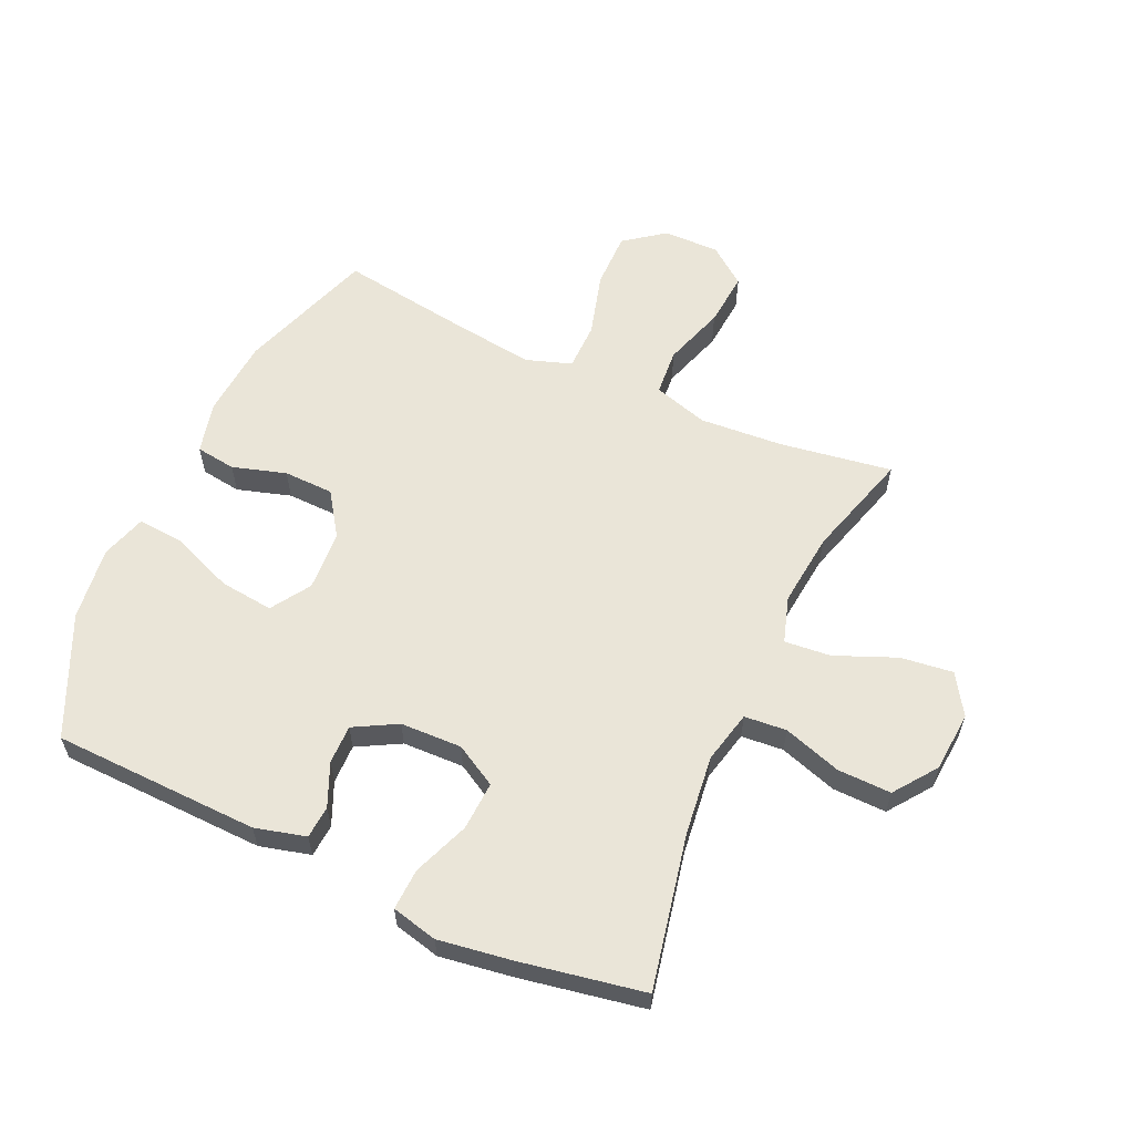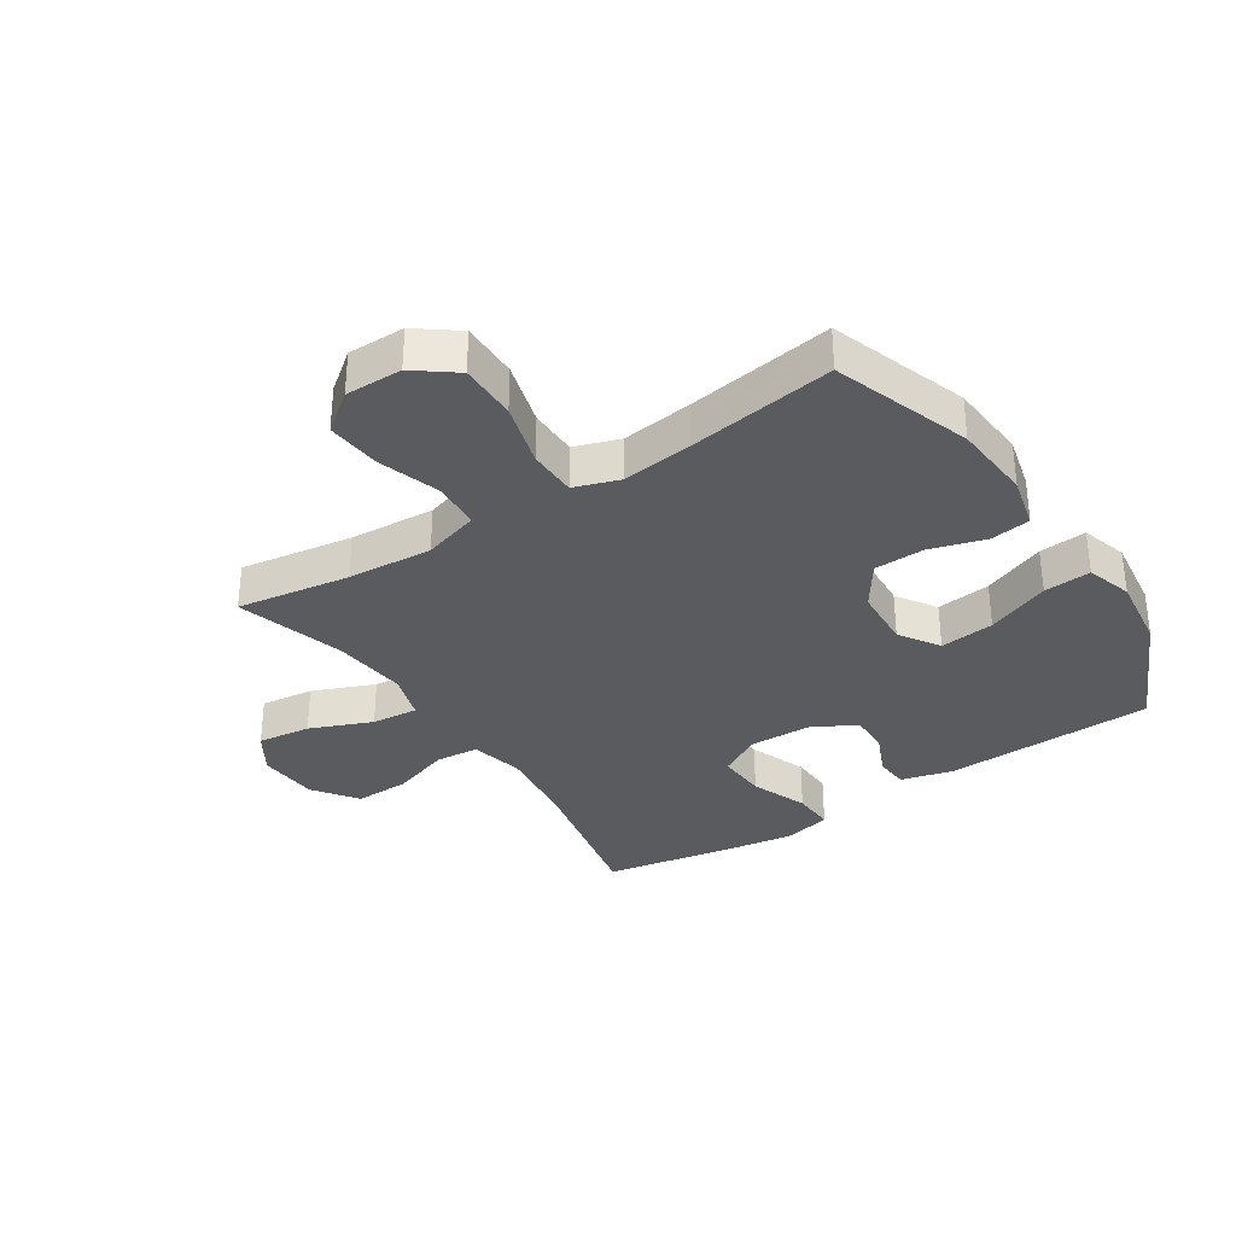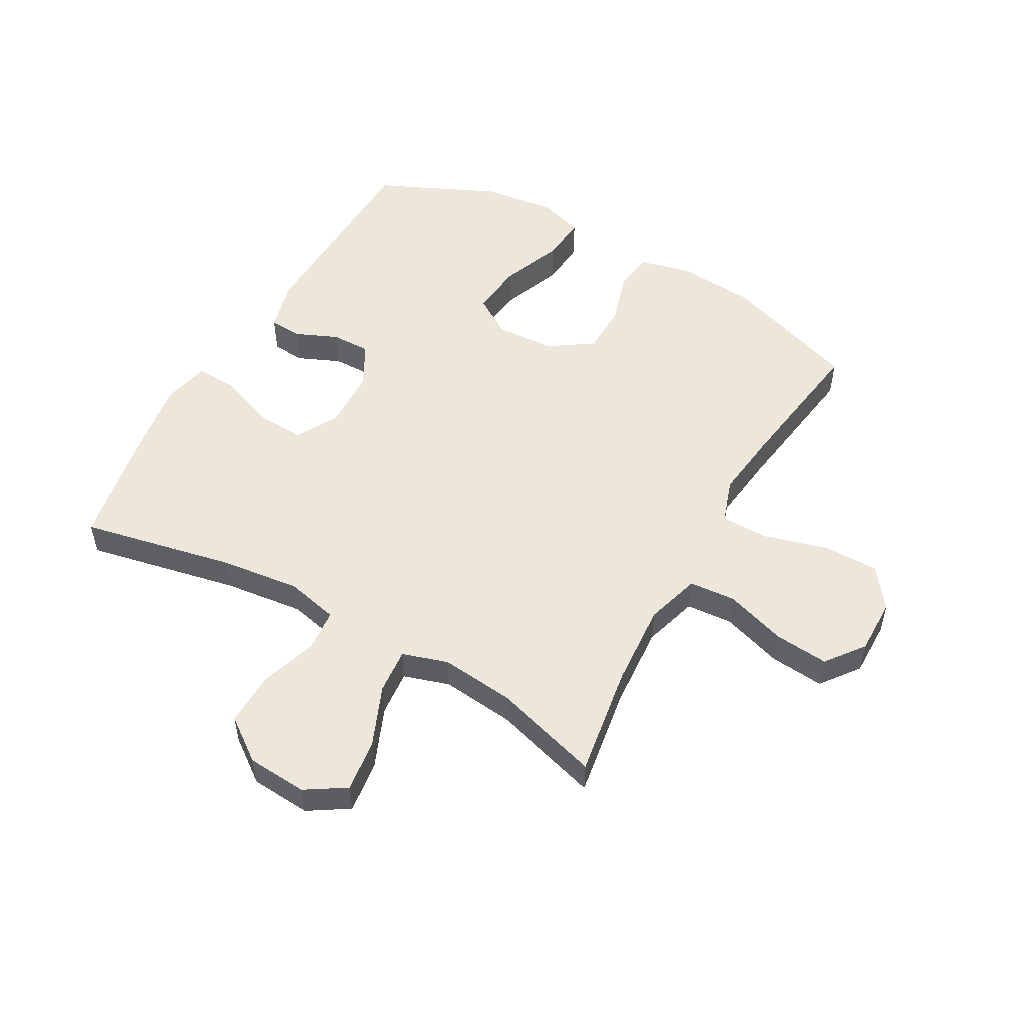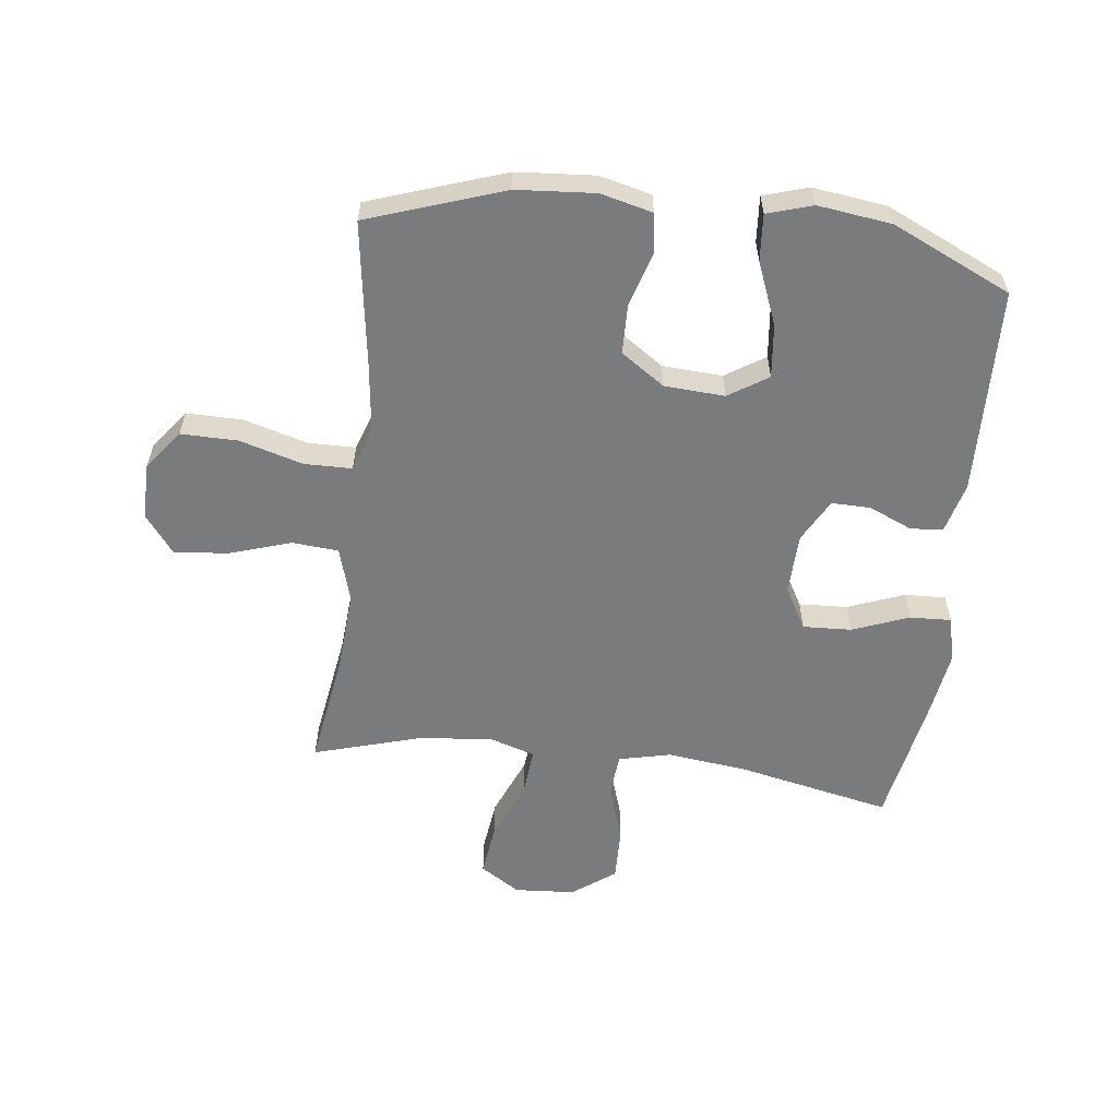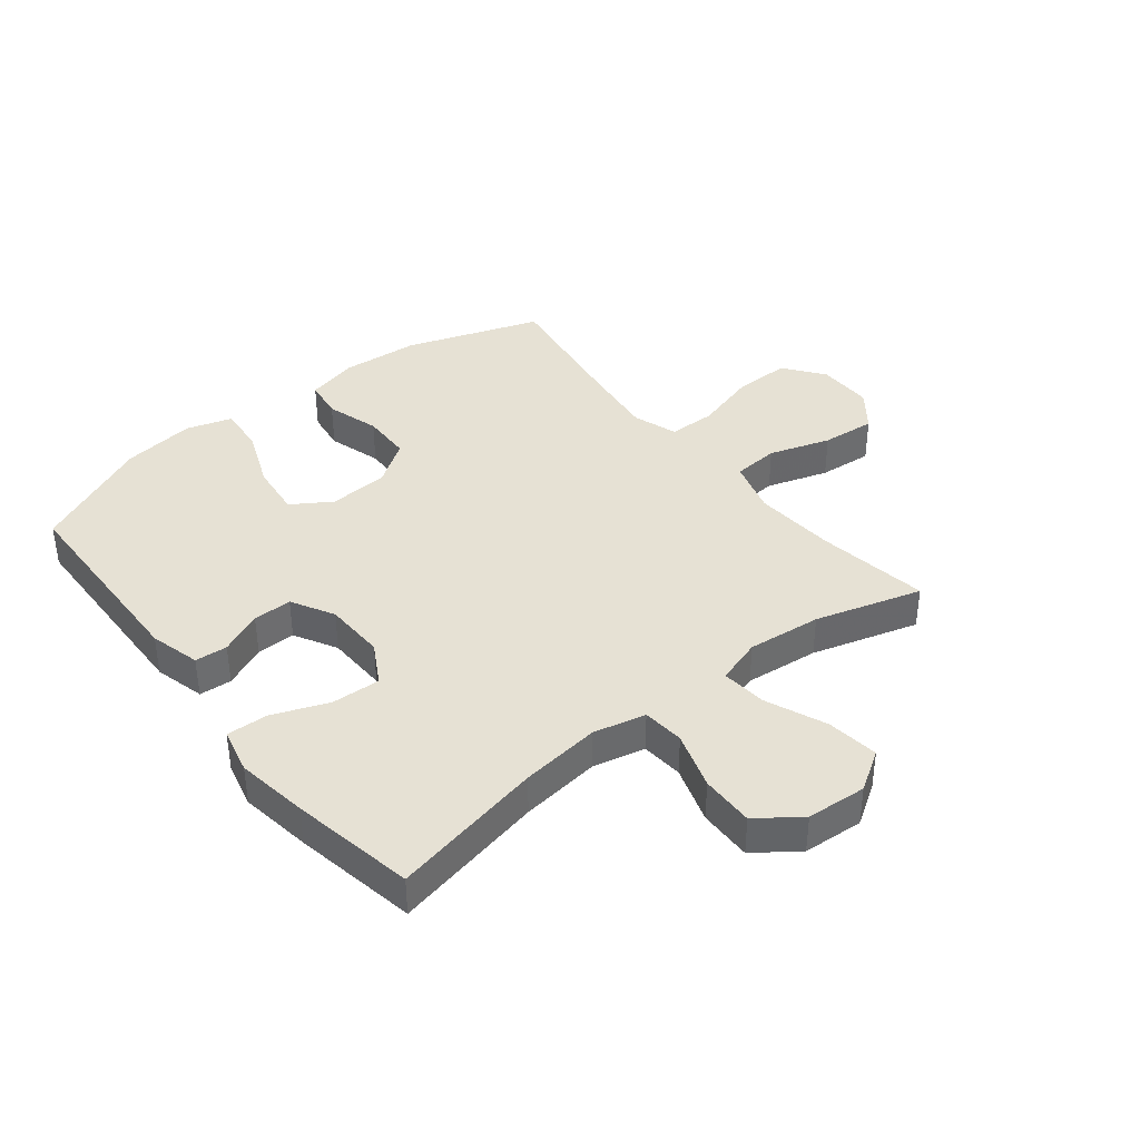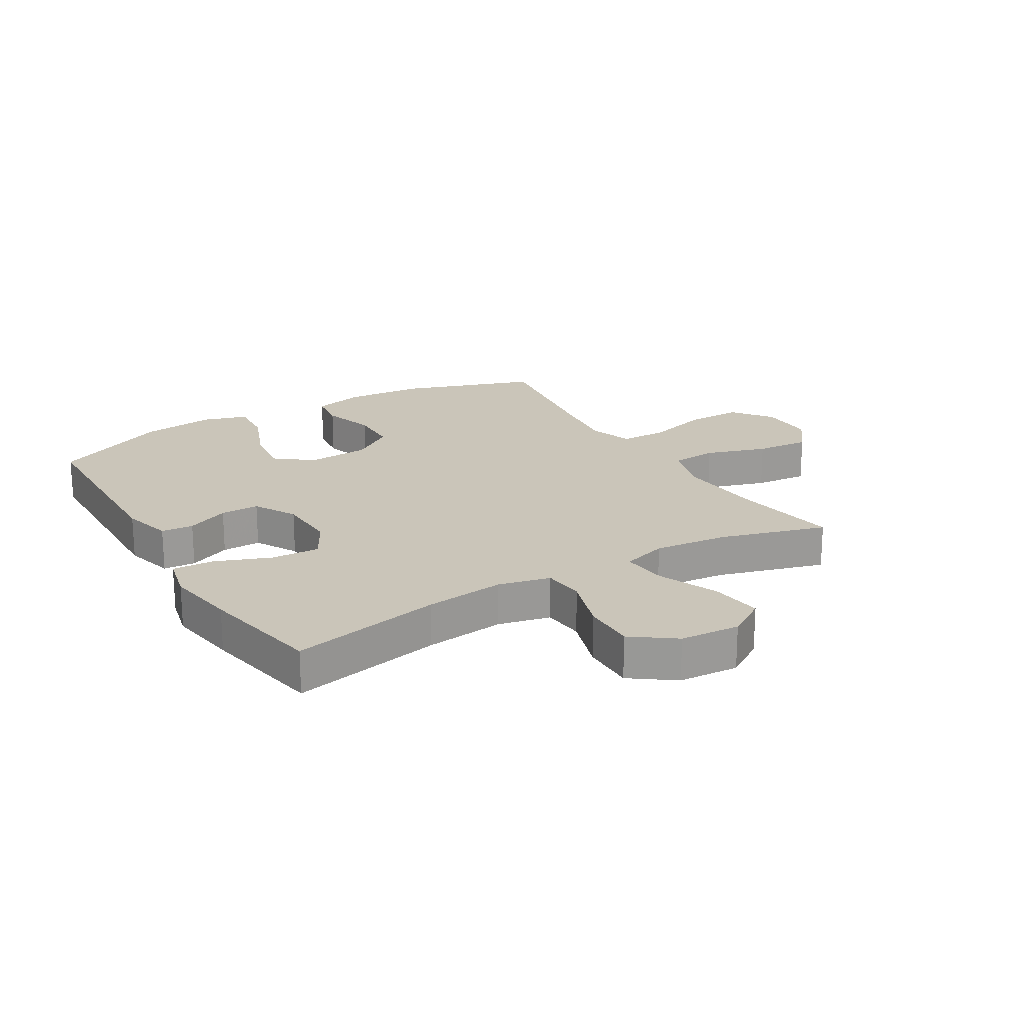
<metadata>
{"format":"obj","ext":"obj","renderer":"f3d","projection":"perspective","resolution":1024,"background":"white","views":[{"elev":59.6,"azim":24.5,"up":"+Y"},{"elev":-33.4,"azim":-146.7,"up":"+Y"},{"elev":52.7,"azim":119.4,"up":"+Y"},{"elev":-58.3,"azim":-96.9,"up":"+Y"},{"elev":39.1,"azim":51.5,"up":"+Y"},{"elev":20.7,"azim":59.0,"up":"+Y"}]}
</metadata>
<code>
v -0.5 0.07 -0.5
v -0.577 0.07 -0.275
v -0.587 0.07 -0.145
v -0.566 0.07 -0.059
v -0.5 0.07 -0.05
v -0.411 0.07 -0.077
v -0.328 0.07 -0.075
v -0.279 0.07 -0.003
v -0.273 0.07 0.097
v -0.315 0.07 0.162
v -0.404 0.07 0.152
v -0.507 0.07 0.111
v -0.584 0.07 0.105
v -0.607 0.07 0.18
v -0.591 0.07 0.302
v -0.5 0.07 0.5
v -0.157 0.07 0.51
v -0.073 0.07 0.488
v -0.069 0.07 0.434
v -0.1 0.07 0.363
v -0.101 0.07 0.298
v -0.03 0.07 0.259
v 0.072 0.07 0.256
v 0.141 0.07 0.295
v 0.137 0.07 0.376
v 0.101 0.07 0.469
v 0.098 0.07 0.538
v 0.174 0.07 0.556
v 0.294 0.07 0.538
v 0.5 0.07 0.5
v 0.447 0.07 0.246
v 0.431 0.07 0.113
v 0.451 0.07 0.026
v 0.521 0.07 0.02
v 0.617 0.07 0.051
v 0.706 0.07 0.053
v 0.758 0.07 -0.018
v 0.765 0.07 -0.118
v 0.723 0.07 -0.184
v 0.636 0.07 -0.173
v 0.535 0.07 -0.131
v 0.459 0.07 -0.124
v 0.435 0.07 -0.2
v 0.448 0.07 -0.323
v 0.5 0.07 -0.5
v 0.315 0.07 -0.471
v 0.176 0.07 -0.461
v 0.085 0.07 -0.488
v 0.079 0.07 -0.565
v 0.112 0.07 -0.667
v 0.12 0.07 -0.757
v 0.057 0.07 -0.805
v -0.036 0.07 -0.804
v -0.102 0.07 -0.754
v -0.101 0.07 -0.66
v -0.071 0.07 -0.555
v -0.072 0.07 -0.476
v -0.146 0.07 -0.451
v -0.261 0.07 -0.465
v -0.5 0 -0.5
v -0.577 0 -0.275
v -0.587 0 -0.145
v -0.566 0 -0.059
v -0.5 0 -0.05
v -0.411 0 -0.077
v -0.328 0 -0.075
v -0.279 0 -0.003
v -0.273 0 0.097
v -0.315 0 0.162
v -0.404 0 0.152
v -0.507 0 0.111
v -0.584 0 0.105
v -0.607 0 0.18
v -0.591 0 0.302
v -0.5 0 0.5
v -0.157 0 0.51
v -0.073 0 0.488
v -0.069 0 0.434
v -0.1 0 0.363
v -0.101 0 0.298
v -0.03 0 0.259
v 0.072 0 0.256
v 0.141 0 0.295
v 0.137 0 0.376
v 0.101 0 0.469
v 0.098 0 0.538
v 0.174 0 0.556
v 0.294 0 0.538
v 0.5 0 0.5
v 0.447 0 0.246
v 0.431 0 0.113
v 0.451 0 0.026
v 0.521 0 0.02
v 0.617 0 0.051
v 0.706 0 0.053
v 0.758 0 -0.018
v 0.765 0 -0.118
v 0.723 0 -0.184
v 0.636 0 -0.173
v 0.535 0 -0.131
v 0.459 0 -0.124
v 0.435 0 -0.2
v 0.448 0 -0.323
v 0.5 0 -0.5
v 0.315 0 -0.471
v 0.176 0 -0.461
v 0.085 0 -0.488
v 0.079 0 -0.565
v 0.112 0 -0.667
v 0.12 0 -0.757
v 0.057 0 -0.805
v -0.036 0 -0.804
v -0.102 0 -0.754
v -0.101 0 -0.66
v -0.071 0 -0.555
v -0.072 0 -0.476
v -0.146 0 -0.451
v -0.261 0 -0.465
f 54 55 56
f 53 54 56
f 52 53 56
f 51 52 56
f 50 51 56
f 49 50 56
f 48 49 56 57
f 47 48 57 58
f 44 45 46
f 43 44 46 47
f 42 43 47 58
f 39 40 41
f 38 39 41
f 37 38 41
f 36 37 41
f 35 36 41
f 34 35 41
f 33 34 41 42
f 42 58 59
f 33 42 59
f 32 33 59
f 29 30 31
f 28 29 31
f 27 28 31
f 26 27 31
f 25 26 31
f 24 25 31 32
f 18 19 20
f 17 18 20
f 16 17 20
f 15 16 20
f 14 15 20
f 13 14 20
f 12 13 20
f 11 12 20
f 10 11 20 21
f 9 10 21 22
f 4 5 6
f 3 4 6
f 2 3 6
f 1 2 6
f 59 1 6
f 59 6 7
f 59 7 8
f 32 59 8
f 24 32 8
f 23 24 8
f 8 9 22 23
f 115 114 113
f 115 113 112
f 115 112 111
f 115 111 110
f 115 110 109
f 115 109 108
f 116 115 108 107
f 117 116 107 106
f 105 104 103
f 106 105 103 102
f 117 106 102 101
f 100 99 98
f 100 98 97
f 100 97 96
f 100 96 95
f 100 95 94
f 100 94 93
f 101 100 93 92
f 118 117 101
f 118 101 92
f 118 92 91
f 90 89 88
f 90 88 87
f 90 87 86
f 90 86 85
f 90 85 84
f 91 90 84 83
f 79 78 77
f 79 77 76
f 79 76 75
f 79 75 74
f 79 74 73
f 79 73 72
f 79 72 71
f 79 71 70
f 80 79 70 69
f 81 80 69 68
f 65 64 63
f 65 63 62
f 65 62 61
f 65 61 60
f 65 60 118
f 66 65 118
f 67 66 118
f 67 118 91
f 67 91 83
f 67 83 82
f 82 81 68 67
f 1 60 61 2
f 2 61 62 3
f 3 62 63 4
f 4 63 64 5
f 5 64 65 6
f 6 65 66 7
f 7 66 67 8
f 8 67 68 9
f 9 68 69 10
f 10 69 70 11
f 11 70 71 12
f 12 71 72 13
f 13 72 73 14
f 14 73 74 15
f 15 74 75 16
f 16 75 76 17
f 17 76 77 18
f 18 77 78 19
f 19 78 79 20
f 20 79 80 21
f 21 80 81 22
f 22 81 82 23
f 23 82 83 24
f 24 83 84 25
f 25 84 85 26
f 26 85 86 27
f 27 86 87 28
f 28 87 88 29
f 29 88 89 30
f 30 89 90 31
f 31 90 91 32
f 32 91 92 33
f 33 92 93 34
f 34 93 94 35
f 35 94 95 36
f 36 95 96 37
f 37 96 97 38
f 38 97 98 39
f 39 98 99 40
f 40 99 100 41
f 41 100 101 42
f 42 101 102 43
f 43 102 103 44
f 44 103 104 45
f 45 104 105 46
f 46 105 106 47
f 47 106 107 48
f 48 107 108 49
f 49 108 109 50
f 50 109 110 51
f 51 110 111 52
f 52 111 112 53
f 53 112 113 54
f 54 113 114 55
f 55 114 115 56
f 56 115 116 57
f 57 116 117 58
f 58 117 118 59
f 59 118 60 1

</code>
